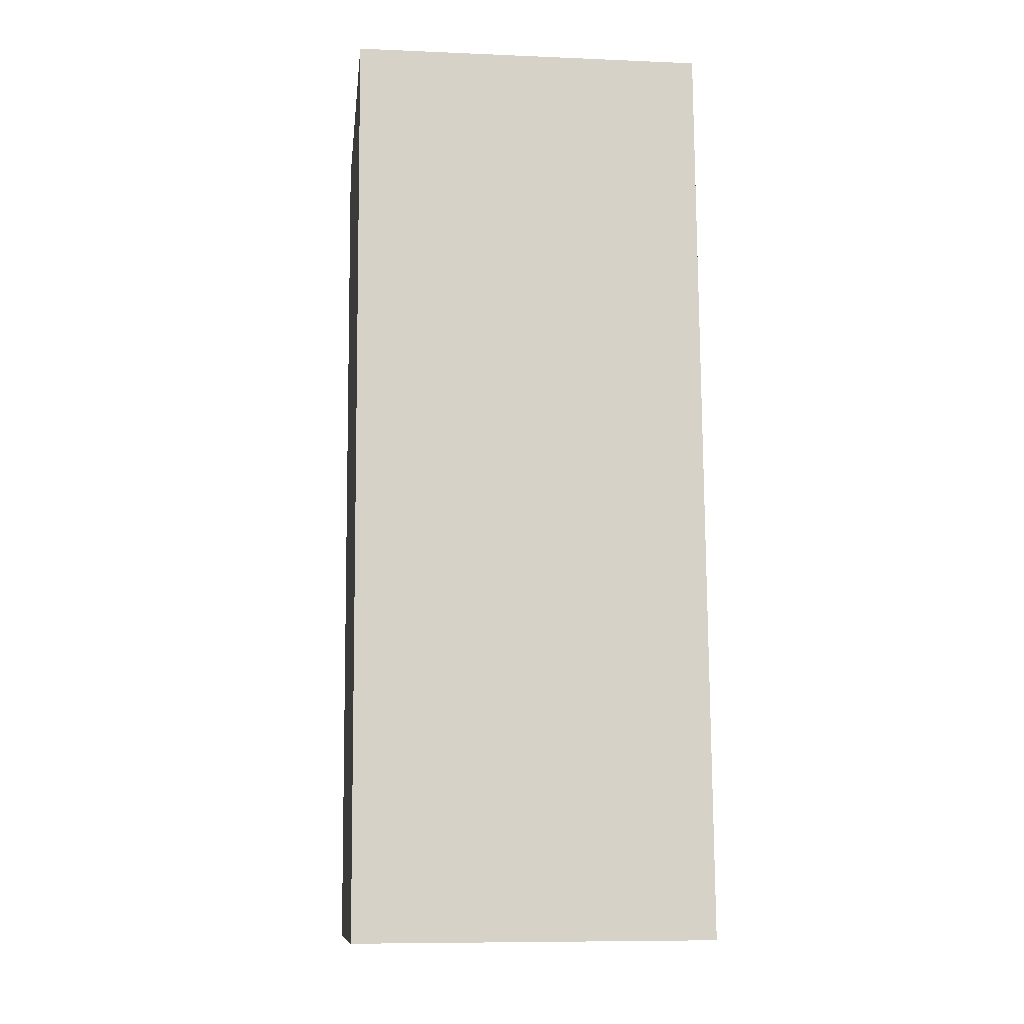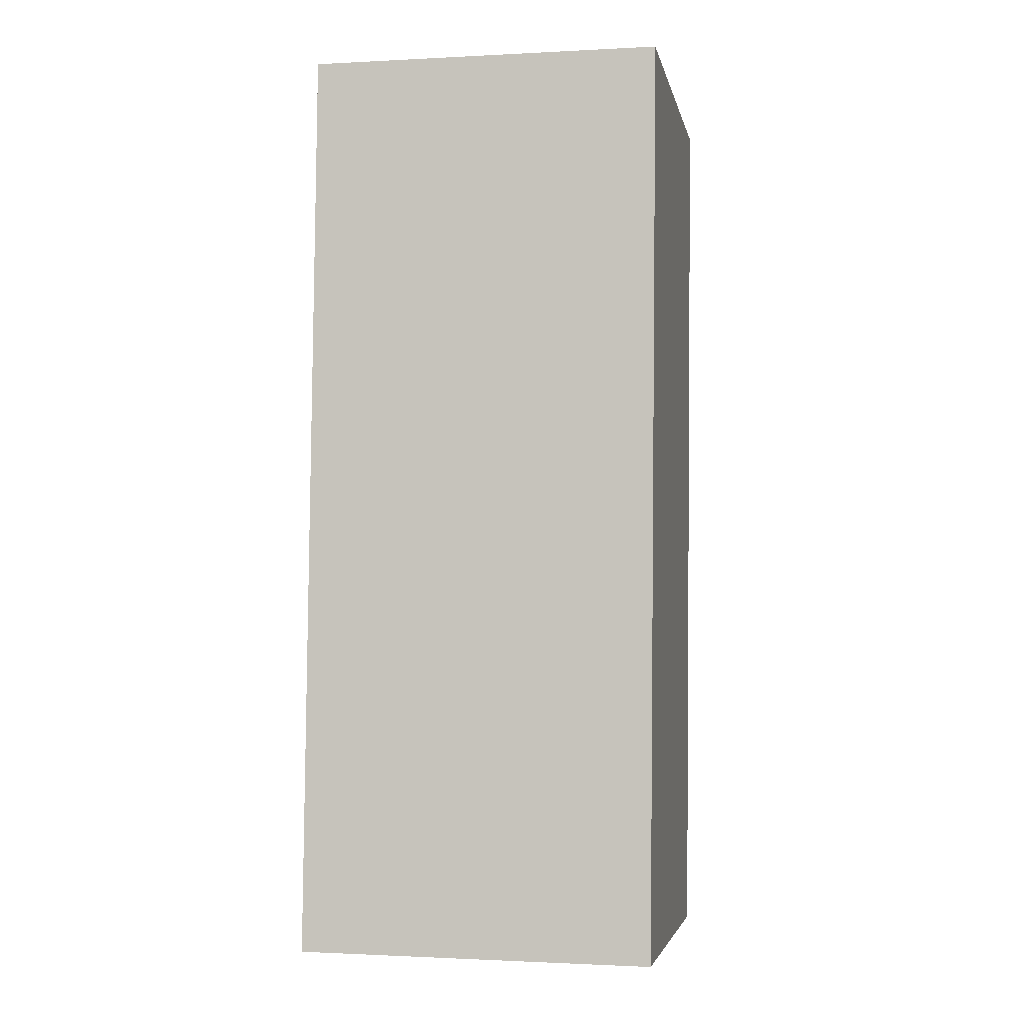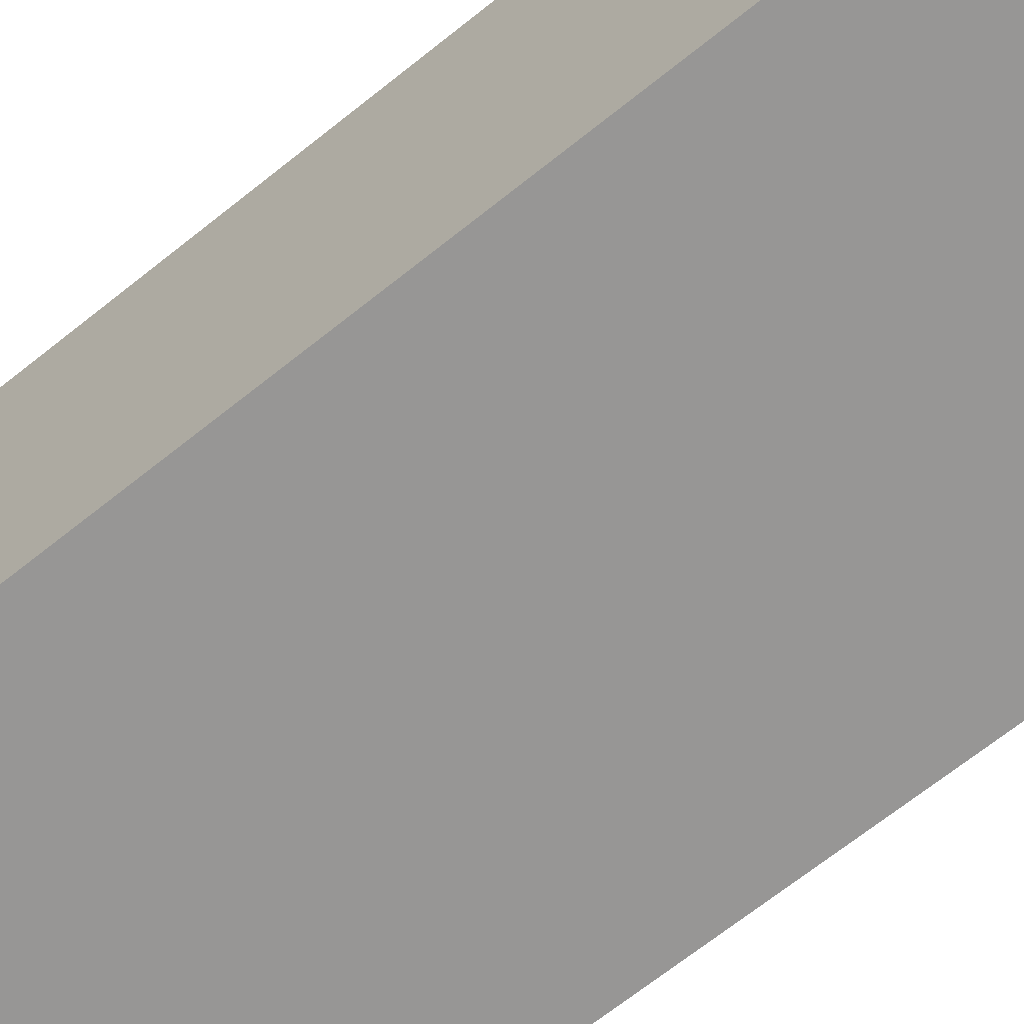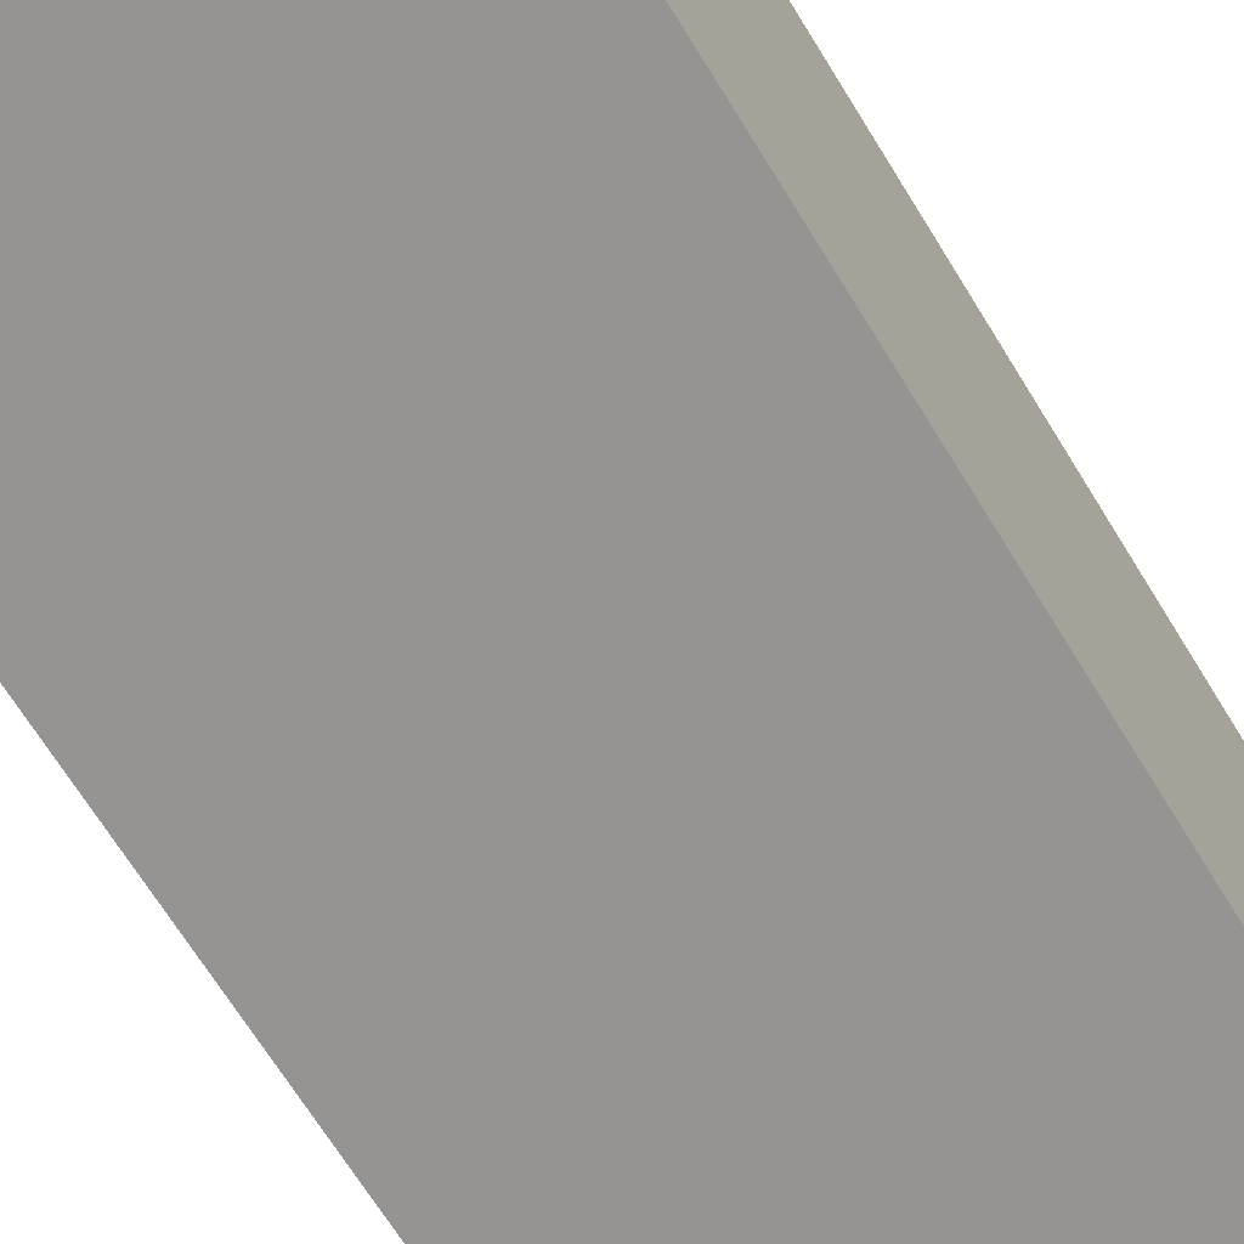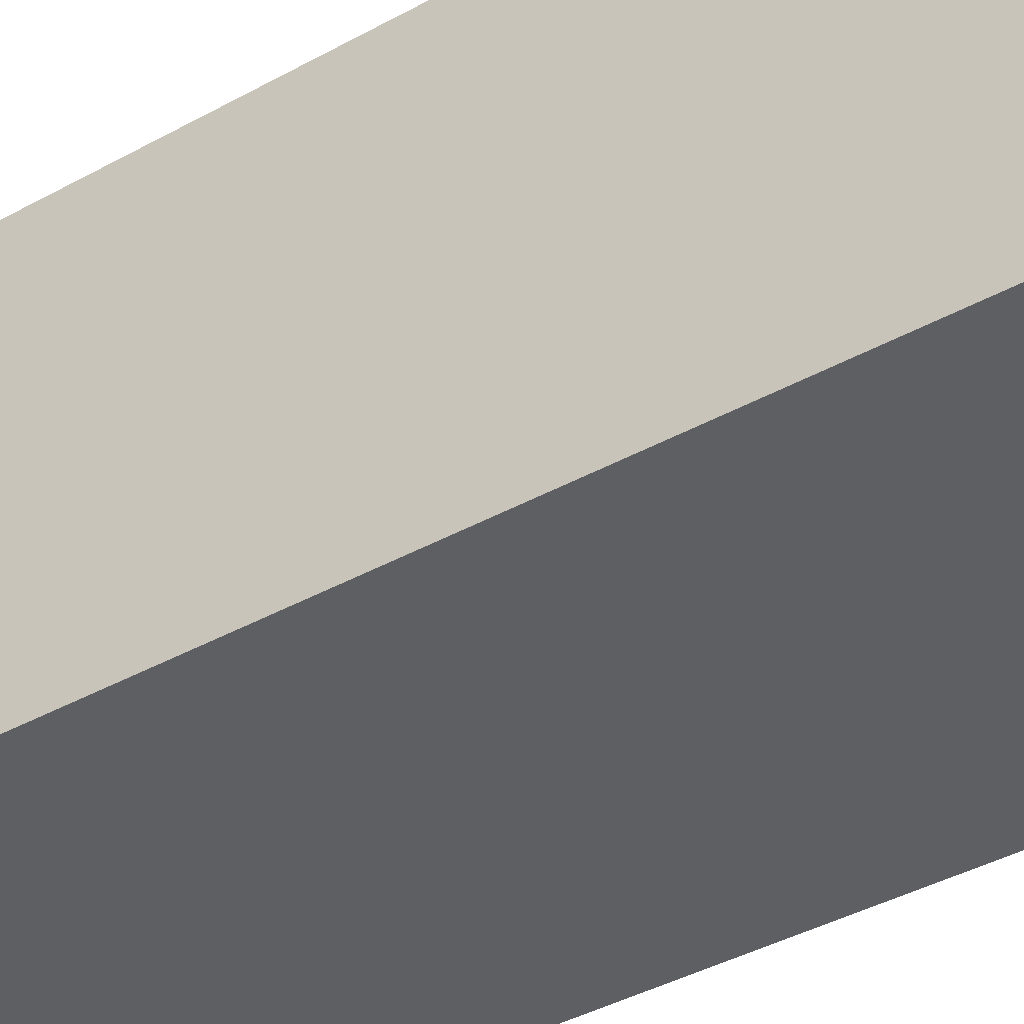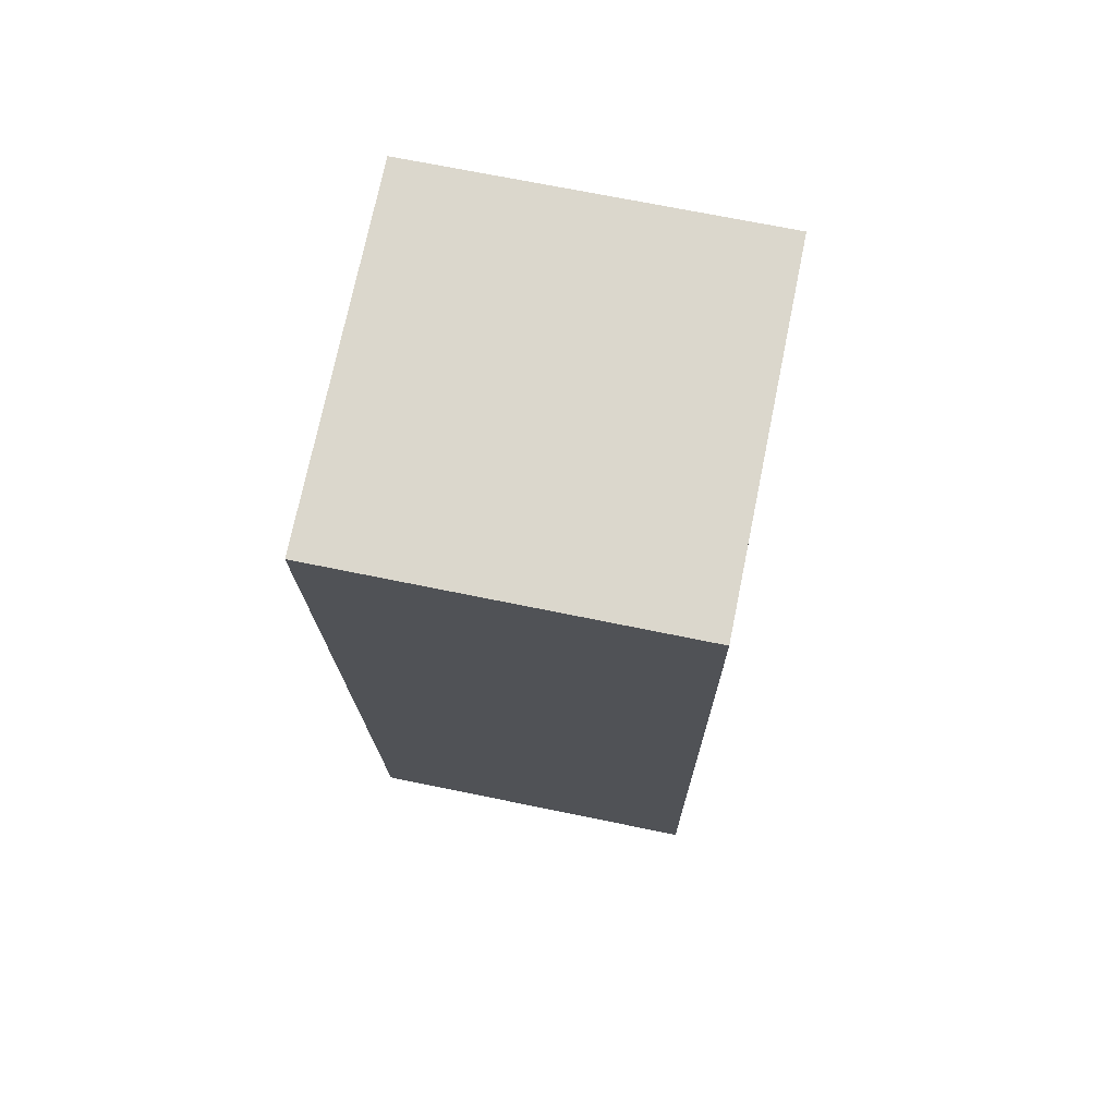
<metadata>
{"format":"obj","ext":"obj","renderer":"f3d","projection":"perspective","resolution":1024,"background":"white","views":[{"elev":-12.4,"azim":-95.9,"up":"+Y"},{"elev":-3.5,"azim":101.8,"up":"+Y"},{"elev":-67.2,"azim":-50.5,"up":"+Z"},{"elev":-67.1,"azim":-148.0,"up":"+Z"},{"elev":-41.0,"azim":125.1,"up":"+Z"},{"elev":73.8,"azim":12.2,"up":"+Y"}]}
</metadata>
<code>
o orange_block
v 0.9094 -3.699 1.249
v -1.673 2.808 1.224
v -1.59 -3.73 1.276
v 0.8262 2.84 1.197
v -1.617 -3.751 -1.255
v 0.799 2.819 -1.334
v 0.8822 -3.719 -1.282
v -1.7 2.788 -1.307
v 0.8822 -3.719 -1.282
v 0.8262 2.84 1.197
v 0.9094 -3.699 1.249
v 0.799 2.819 -1.334
v -1.7 2.788 -1.307
v -1.59 -3.73 1.276
v -1.673 2.808 1.224
v -1.617 -3.751 -1.255
v -1.617 -3.751 -1.255
v 0.9094 -3.699 1.249
v -1.59 -3.73 1.276
v 0.8822 -3.719 -1.282
v 0.799 2.819 -1.334
v -1.673 2.808 1.224
v 0.8262 2.84 1.197
v -1.7 2.788 -1.307
f 1 2 3
f 1 4 2
f 5 6 7
f 5 8 6
f 9 10 11
f 9 12 10
f 13 14 15
f 13 16 14
f 17 18 19
f 17 20 18
f 21 22 23
f 21 24 22

</code>
